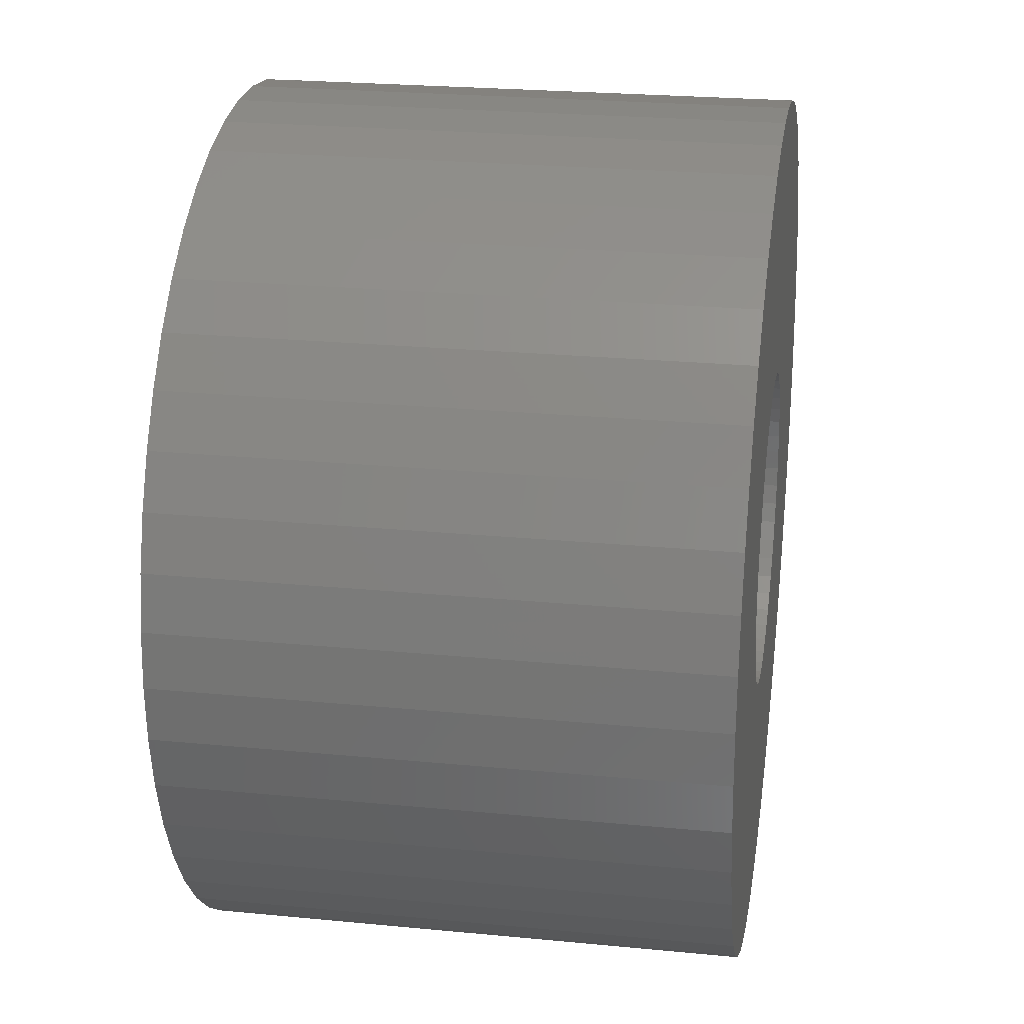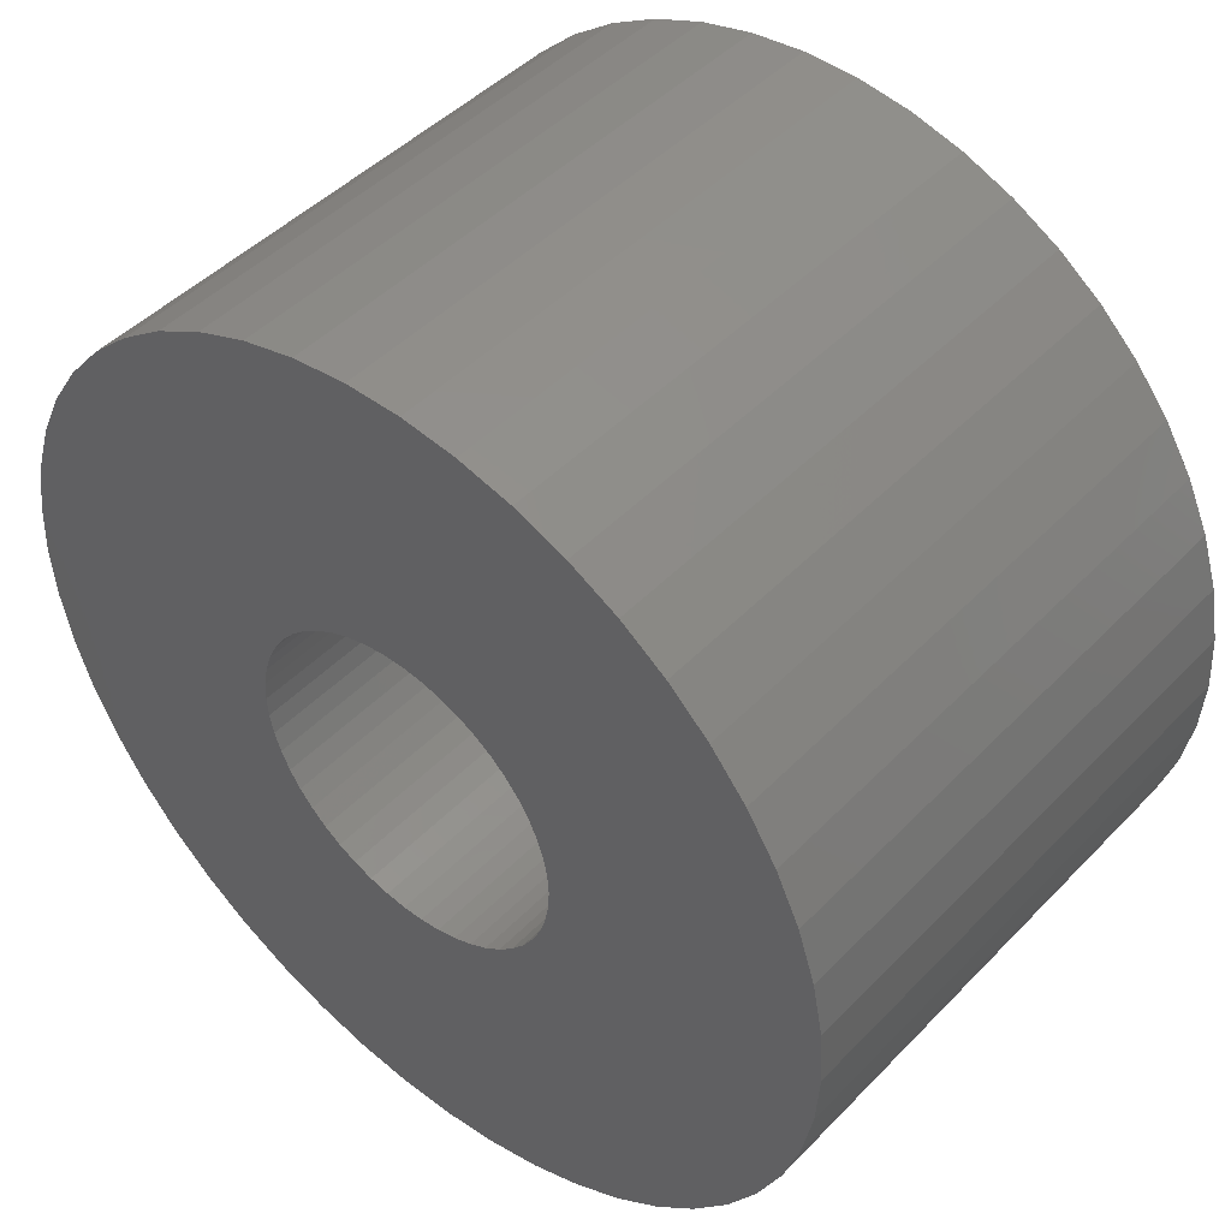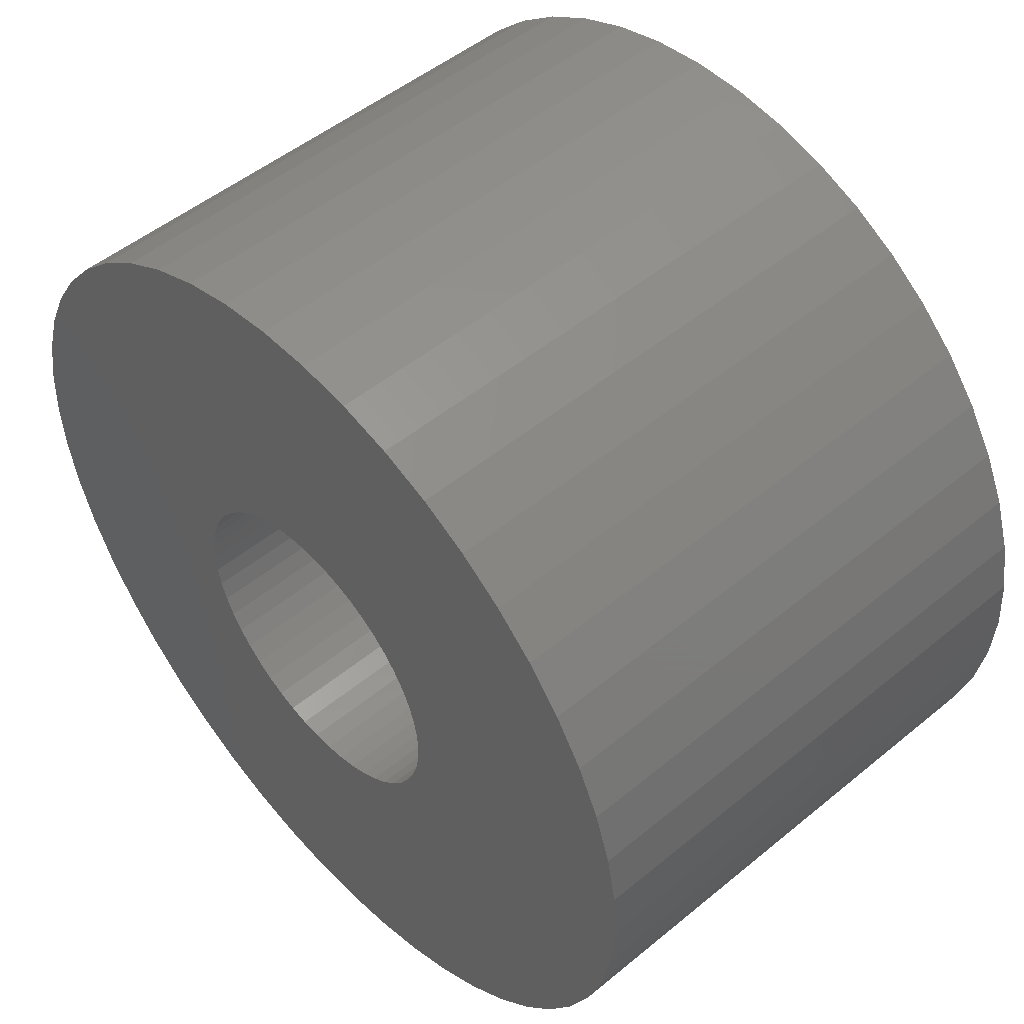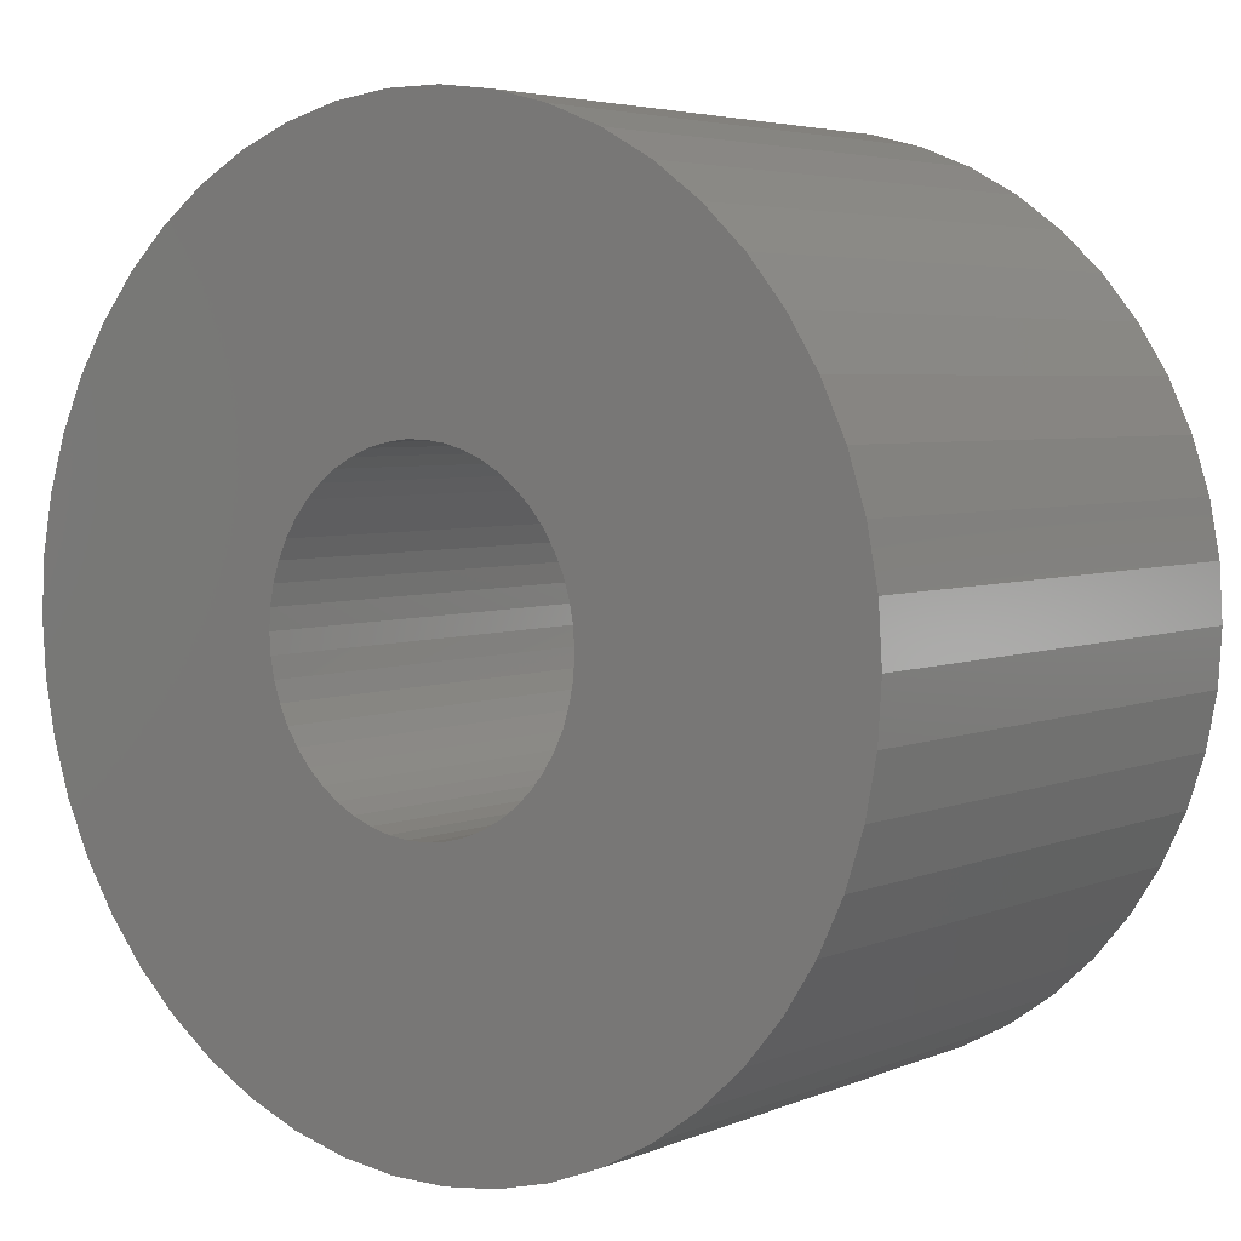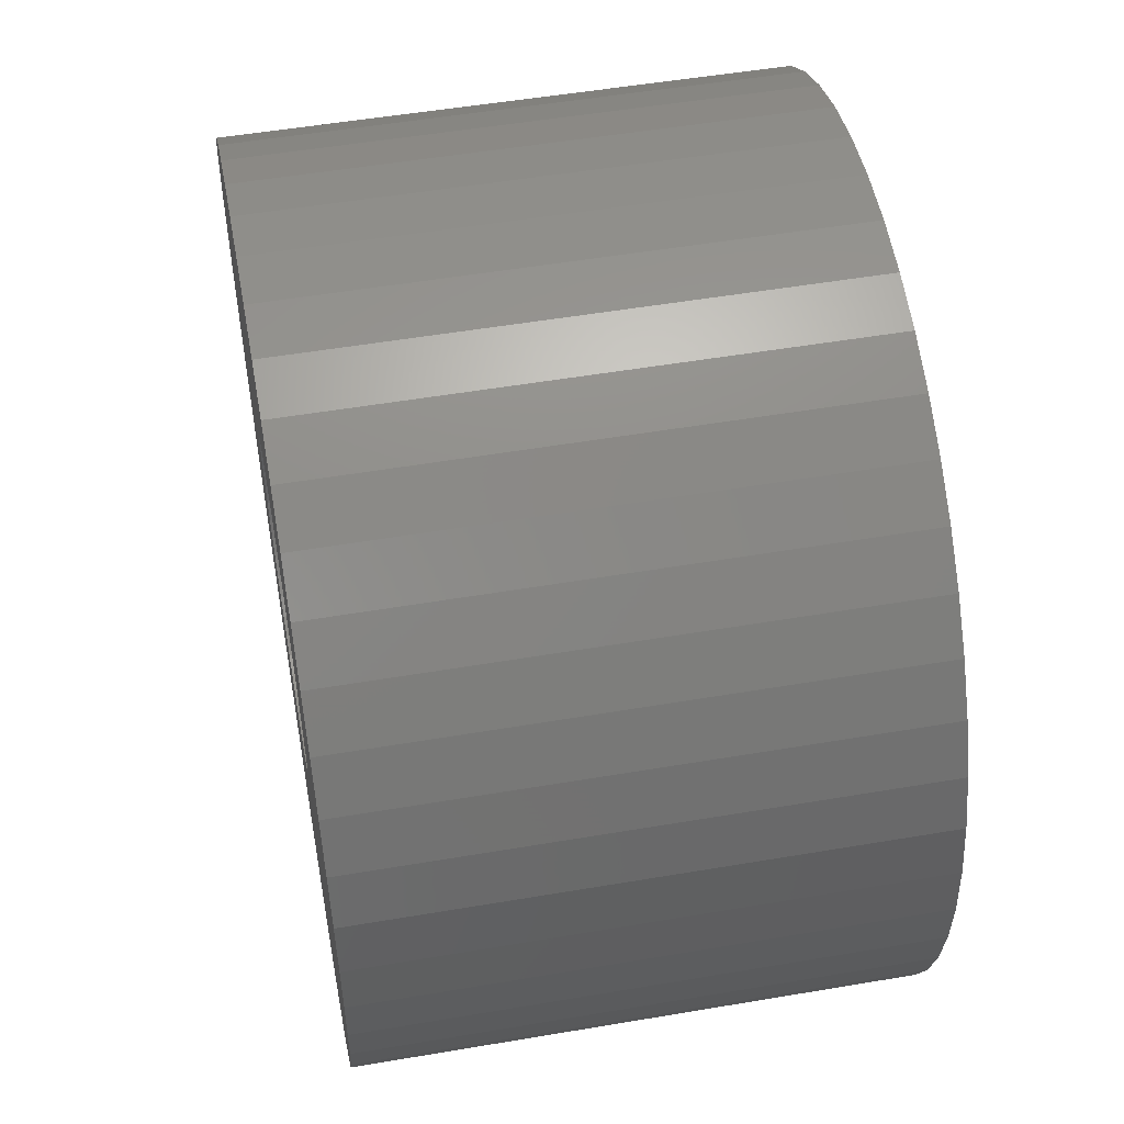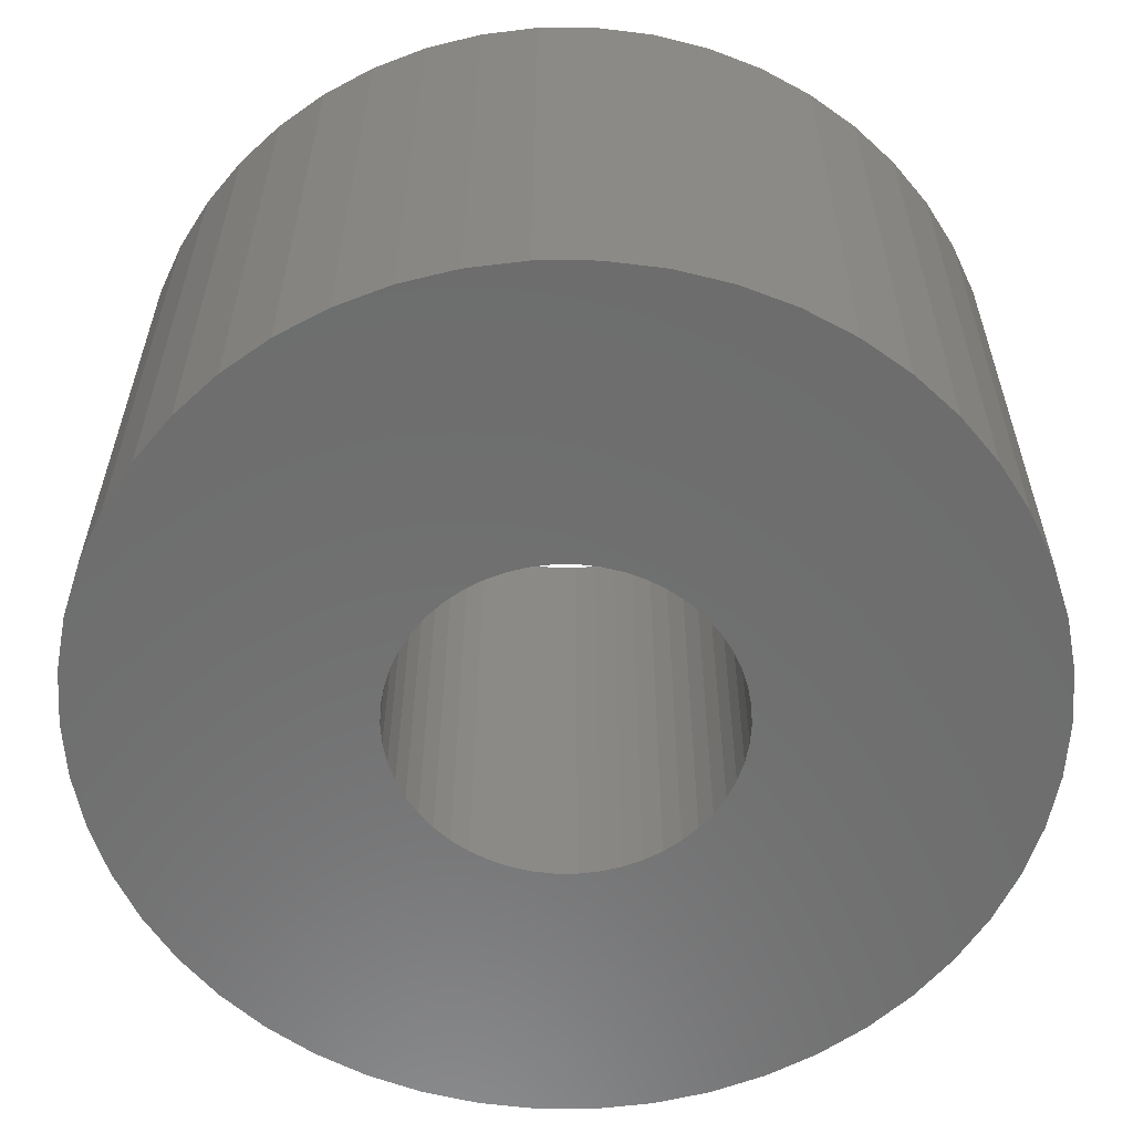
<metadata>
{"format":"stl","ext":"stl","renderer":"f3d","projection":"perspective","resolution":1024,"background":"white","views":[{"elev":24.2,"azim":99.1,"up":"+Y"},{"elev":46.3,"azim":40.8,"up":"+Y"},{"elev":50.2,"azim":-132.1,"up":"+Y"},{"elev":4.5,"azim":37.4,"up":"+Y"},{"elev":52.1,"azim":79.6,"up":"+Y"},{"elev":30.6,"azim":0.1,"up":"+Y"}]}
</metadata>
<code>
# stl→obj: 200 verts, 400 faces
v 24.5 0 15
v 24.31 3.071 -15
v 24.31 3.071 15
v 24.5 0 -15
v -24.5 0 -15
v -24.31 3.071 15
v -24.31 3.071 -15
v -24.5 0 15
v 1.538 24.45 -15
v -1.538 24.45 15
v 1.538 24.45 15
v -1.538 24.45 -15
v -1.538 -24.45 -15
v 1.538 -24.45 15
v -1.538 -24.45 15
v 1.538 -24.45 -15
v 17.86 16.77 -15
v 15.62 18.88 15
v 17.86 16.77 15
v 15.62 18.88 -15
v -15.62 18.88 -15
v -17.86 16.77 15
v -15.62 18.88 15
v -17.86 16.77 -15
v -7.571 23.3 -15
v -10.43 22.17 15
v -7.571 23.3 15
v -10.43 22.17 -15
v 22.78 9.019 15
v 21.47 11.8 -15
v 21.47 11.8 15
v 22.78 9.019 -15
v 19.82 14.4 -15
v 19.82 14.4 15
v 10.43 22.17 -15
v 7.571 23.3 15
v 10.43 22.17 15
v 7.571 23.3 -15
v 13.13 20.69 -15
v 13.13 20.69 15
v -22.78 9.019 -15
v -21.47 11.8 15
v -21.47 11.8 -15
v -22.78 9.019 15
v -19.82 14.4 -15
v -19.82 14.4 15
v -23.73 6.093 -15
v -23.73 6.093 15
v -4.591 24.07 -15
v -4.591 24.07 15
v 23.73 6.093 15
v 23.73 6.093 -15
v 4.591 24.07 15
v 4.591 24.07 -15
v 9 0 15
v 8.929 1.128 15
v 24.31 -3.071 15
v 8.717 2.238 15
v 8.929 -1.128 15
v 8.368 3.313 15
v 23.73 -6.093 15
v 7.887 4.336 15
v 8.717 -2.238 15
v 7.281 5.29 15
v 22.78 -9.019 15
v 6.561 6.161 15
v 8.368 -3.313 15
v 5.737 6.935 15
v 21.47 -11.8 15
v 4.822 7.599 15
v 7.887 -4.336 15
v 19.82 -14.4 15
v 3.832 8.143 15
v 2.781 8.56 15
v 1.686 8.841 15
v 0.5651 8.982 15
v -0.5651 8.982 15
v -1.686 8.841 15
v -2.781 8.56 15
v -3.832 8.143 15
v -4.822 7.599 15
v -13.13 20.69 15
v -5.737 6.935 15
v -6.561 6.161 15
v -7.281 5.29 15
v -7.887 4.336 15
v 7.281 -5.29 15
v 17.86 -16.77 15
v 6.561 -6.161 15
v 15.62 -18.88 15
v 5.737 -6.935 15
v 13.13 -20.69 15
v 4.822 -7.599 15
v 10.43 -22.17 15
v 3.832 -8.143 15
v 7.571 -23.3 15
v 2.781 -8.56 15
v 4.591 -24.07 15
v 1.686 -8.841 15
v 0.5651 -8.982 15
v -0.5651 -8.982 15
v -1.686 -8.841 15
v -4.591 -24.07 15
v -2.781 -8.56 15
v -7.571 -23.3 15
v -3.832 -8.143 15
v -10.43 -22.17 15
v -4.822 -7.599 15
v -13.13 -20.69 15
v -5.737 -6.935 15
v -15.62 -18.88 15
v -6.561 -6.161 15
v -17.86 -16.77 15
v -7.281 -5.29 15
v -19.82 -14.4 15
v -7.887 -4.336 15
v -21.47 -11.8 15
v -8.368 -3.313 15
v -22.78 -9.019 15
v -8.717 -2.238 15
v -23.73 -6.093 15
v -8.929 -1.128 15
v -24.31 -3.071 15
v -9 0 15
v -8.368 3.313 15
v -8.717 2.238 15
v -8.929 1.128 15
v -13.13 20.69 -15
v 24.31 -3.071 -15
v 19.82 -14.4 -15
v 17.86 -16.77 -15
v 23.73 -6.093 -15
v 22.78 -9.019 -15
v -21.47 -11.8 -15
v -22.78 -9.019 -15
v 9 0 -15
v 8.929 -1.128 -15
v 8.717 -2.238 -15
v 8.929 1.128 -15
v 8.368 -3.313 -15
v 21.47 -11.8 -15
v 7.887 -4.336 -15
v 8.717 2.238 -15
v 7.281 -5.29 -15
v 6.561 -6.161 -15
v 15.62 -18.88 -15
v 8.368 3.313 -15
v 5.737 -6.935 -15
v 13.13 -20.69 -15
v 4.822 -7.599 -15
v 10.43 -22.17 -15
v 7.887 4.336 -15
v 3.832 -8.143 -15
v 7.571 -23.3 -15
v 2.781 -8.56 -15
v 4.591 -24.07 -15
v 1.686 -8.841 -15
v 0.5651 -8.982 -15
v -0.5651 -8.982 -15
v -1.686 -8.841 -15
v -4.591 -24.07 -15
v -2.781 -8.56 -15
v -7.571 -23.3 -15
v -3.832 -8.143 -15
v -10.43 -22.17 -15
v -4.822 -7.599 -15
v -13.13 -20.69 -15
v -5.737 -6.935 -15
v -15.62 -18.88 -15
v -6.561 -6.161 -15
v -17.86 -16.77 -15
v -7.281 -5.29 -15
v -19.82 -14.4 -15
v -7.887 -4.336 -15
v 7.281 5.29 -15
v 6.561 6.161 -15
v 5.737 6.935 -15
v 4.822 7.599 -15
v 3.832 8.143 -15
v 2.781 8.56 -15
v 1.686 8.841 -15
v 0.5651 8.982 -15
v -0.5651 8.982 -15
v -1.686 8.841 -15
v -2.781 8.56 -15
v -3.832 8.143 -15
v -4.822 7.599 -15
v -5.737 6.935 -15
v -6.561 6.161 -15
v -7.281 5.29 -15
v -7.887 4.336 -15
v -8.368 3.313 -15
v -8.717 2.238 -15
v -8.929 1.128 -15
v -9 0 -15
v -8.368 -3.313 -15
v -8.717 -2.238 -15
v -23.73 -6.093 -15
v -8.929 -1.128 -15
v -24.31 -3.071 -15
f 1 2 3
f 2 1 4
f 5 6 7
f 6 5 8
f 9 10 11
f 10 9 12
f 13 14 15
f 14 13 16
f 17 18 19
f 18 17 20
f 21 22 23
f 22 21 24
f 25 26 27
f 26 25 28
f 29 30 31
f 30 29 32
f 31 33 34
f 33 31 30
f 35 36 37
f 36 35 38
f 39 37 40
f 37 39 35
f 41 42 43
f 42 41 44
f 45 22 24
f 22 45 46
f 47 44 41
f 44 47 48
f 49 27 50
f 27 49 25
f 51 32 29
f 32 51 52
f 3 52 51
f 52 3 2
f 34 17 19
f 17 34 33
f 38 53 36
f 53 38 54
f 54 11 53
f 11 54 9
f 20 40 18
f 40 20 39
f 43 46 45
f 46 43 42
f 7 48 47
f 48 7 6
f 55 1 3
f 56 3 51
f 1 55 57
f 58 51 29
f 59 57 55
f 60 29 31
f 57 59 61
f 62 31 34
f 63 61 59
f 64 34 19
f 61 63 65
f 66 19 18
f 67 65 63
f 68 18 40
f 65 67 69
f 70 40 37
f 71 69 67
f 69 71 72
f 3 56 55
f 51 58 56
f 29 60 58
f 31 62 60
f 73 37 36
f 34 64 62
f 19 66 64
f 18 68 66
f 40 70 68
f 74 36 53
f 37 73 70
f 36 74 73
f 53 75 74
f 11 75 53
f 11 76 75
f 11 77 76
f 10 77 11
f 10 78 77
f 50 78 10
f 78 50 79
f 27 79 50
f 79 27 80
f 26 80 27
f 80 26 81
f 82 81 26
f 81 82 83
f 23 83 82
f 83 23 84
f 22 84 23
f 84 22 85
f 46 85 22
f 85 46 86
f 87 72 71
f 72 87 88
f 89 88 87
f 88 89 90
f 91 90 89
f 90 91 92
f 93 92 91
f 92 93 94
f 95 94 93
f 94 95 96
f 97 96 95
f 96 97 98
f 99 98 97
f 99 14 98
f 100 14 99
f 101 14 100
f 101 15 14
f 102 15 101
f 103 102 104
f 105 104 106
f 102 103 15
f 107 106 108
f 109 108 110
f 111 110 112
f 113 112 114
f 104 105 103
f 115 114 116
f 117 116 118
f 119 118 120
f 121 120 122
f 123 122 124
f 42 86 46
f 106 107 105
f 86 42 125
f 108 109 107
f 44 125 42
f 110 111 109
f 125 44 126
f 112 113 111
f 48 126 44
f 114 115 113
f 126 48 127
f 116 117 115
f 6 127 48
f 118 119 117
f 127 6 124
f 120 121 119
f 8 124 6
f 122 123 121
f 124 8 123
f 28 82 26
f 82 28 128
f 128 23 82
f 23 128 21
f 12 50 10
f 50 12 49
f 57 4 1
f 4 57 129
f 88 130 72
f 130 88 131
f 65 132 61
f 132 65 133
f 61 129 57
f 129 61 132
f 134 119 135
f 119 134 117
f 136 4 129
f 137 129 132
f 4 136 2
f 138 132 133
f 139 2 136
f 140 133 141
f 2 139 52
f 142 141 130
f 143 52 139
f 144 130 131
f 52 143 32
f 145 131 146
f 147 32 143
f 148 146 149
f 32 147 30
f 150 149 151
f 152 30 147
f 30 152 33
f 129 137 136
f 132 138 137
f 133 140 138
f 141 142 140
f 153 151 154
f 130 144 142
f 131 145 144
f 146 148 145
f 149 150 148
f 155 154 156
f 151 153 150
f 154 155 153
f 156 157 155
f 16 157 156
f 16 158 157
f 16 159 158
f 13 159 16
f 13 160 159
f 161 160 13
f 160 161 162
f 163 162 161
f 162 163 164
f 165 164 163
f 164 165 166
f 167 166 165
f 166 167 168
f 169 168 167
f 168 169 170
f 171 170 169
f 170 171 172
f 173 172 171
f 172 173 174
f 175 33 152
f 33 175 17
f 176 17 175
f 17 176 20
f 177 20 176
f 20 177 39
f 178 39 177
f 39 178 35
f 179 35 178
f 35 179 38
f 180 38 179
f 38 180 54
f 181 54 180
f 181 9 54
f 182 9 181
f 183 9 182
f 183 12 9
f 184 12 183
f 49 184 185
f 25 185 186
f 184 49 12
f 28 186 187
f 128 187 188
f 21 188 189
f 24 189 190
f 185 25 49
f 45 190 191
f 43 191 192
f 41 192 193
f 47 193 194
f 7 194 195
f 134 174 173
f 186 28 25
f 174 134 196
f 187 128 28
f 135 196 134
f 188 21 128
f 196 135 197
f 189 24 21
f 198 197 135
f 190 45 24
f 197 198 199
f 191 43 45
f 200 199 198
f 192 41 43
f 199 200 195
f 193 47 41
f 5 195 200
f 194 7 47
f 195 5 7
f 151 92 94
f 92 151 149
f 146 88 90
f 88 146 131
f 72 141 69
f 141 72 130
f 135 121 198
f 121 135 119
f 154 94 96
f 94 154 151
f 156 96 98
f 96 156 154
f 16 98 14
f 98 16 156
f 69 133 65
f 133 69 141
f 161 15 103
f 15 161 13
f 165 105 107
f 105 165 163
f 163 103 105
f 103 163 161
f 171 115 173
f 115 171 113
f 171 111 113
f 111 171 169
f 198 123 200
f 123 198 121
f 200 8 5
f 8 200 123
f 149 90 92
f 90 149 146
f 173 117 134
f 117 173 115
f 167 107 109
f 107 167 165
f 169 109 111
f 109 169 167
f 126 192 125
f 192 126 193
f 152 64 175
f 64 152 62
f 180 73 74
f 73 180 179
f 186 79 80
f 79 186 185
f 125 191 86
f 191 125 192
f 138 59 137
f 59 138 63
f 179 70 73
f 70 179 178
f 127 193 126
f 193 127 194
f 85 189 84
f 189 85 190
f 185 78 79
f 78 185 184
f 189 83 84
f 83 189 188
f 136 56 139
f 56 136 55
f 140 63 138
f 63 140 67
f 177 66 68
f 66 177 176
f 175 66 176
f 66 175 64
f 183 76 77
f 76 183 182
f 181 74 75
f 74 181 180
f 178 68 70
f 68 178 177
f 124 194 127
f 194 124 195
f 86 190 85
f 190 86 191
f 184 77 78
f 77 184 183
f 188 81 83
f 81 188 187
f 187 80 81
f 80 187 186
f 137 55 136
f 55 137 59
f 144 71 142
f 71 144 87
f 158 101 100
f 101 158 159
f 157 100 99
f 100 157 158
f 147 62 152
f 62 147 60
f 143 60 147
f 60 143 58
f 139 58 143
f 58 139 56
f 182 75 76
f 75 182 181
f 145 87 144
f 87 145 89
f 142 67 140
f 67 142 71
f 122 195 124
f 195 122 199
f 114 174 116
f 174 114 172
f 116 196 118
f 196 116 174
f 153 97 95
f 97 153 155
f 155 99 97
f 99 155 157
f 145 91 89
f 91 145 148
f 162 106 104
f 106 162 164
f 160 104 102
f 104 160 162
f 112 172 114
f 172 112 170
f 168 112 110
f 112 168 170
f 148 93 91
f 93 148 150
f 150 95 93
f 95 150 153
f 159 102 101
f 102 159 160
f 118 197 120
f 197 118 196
f 120 199 122
f 199 120 197
f 164 108 106
f 108 164 166
f 166 110 108
f 110 166 168

</code>
